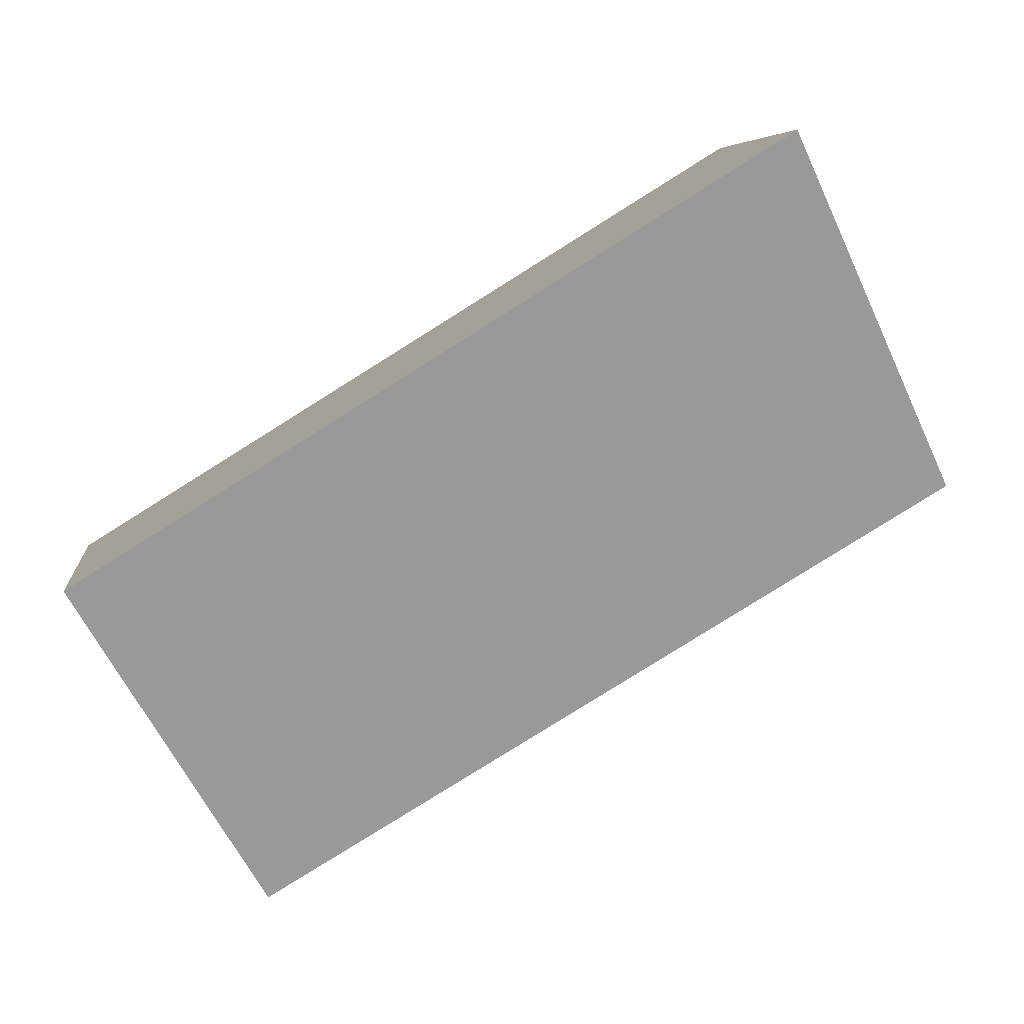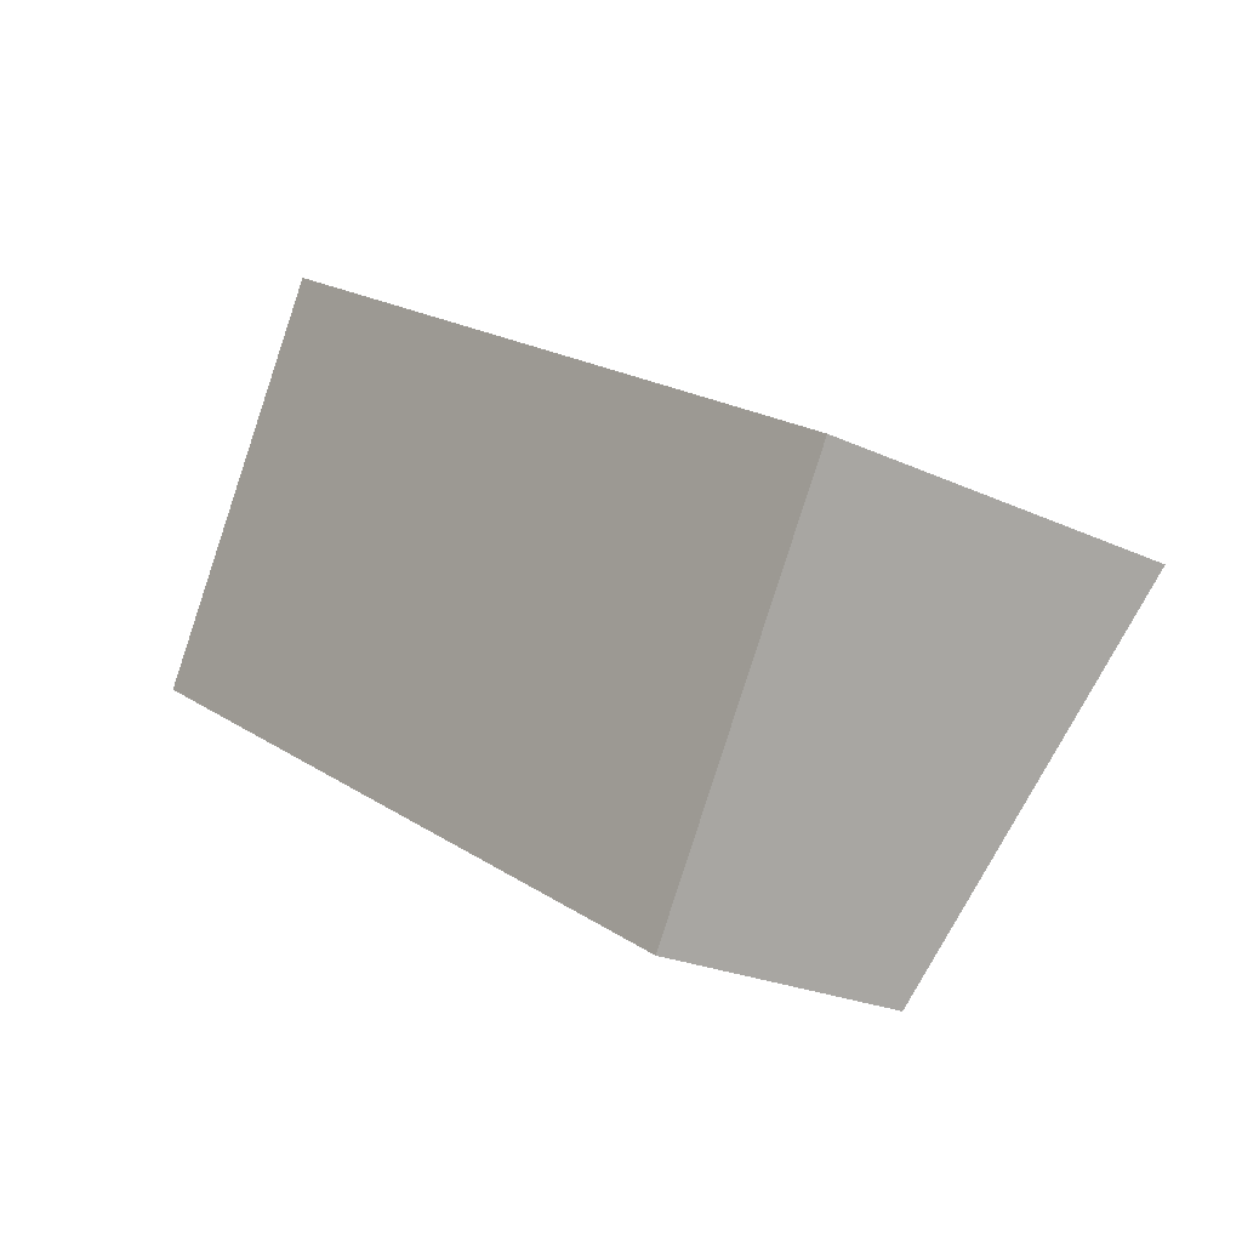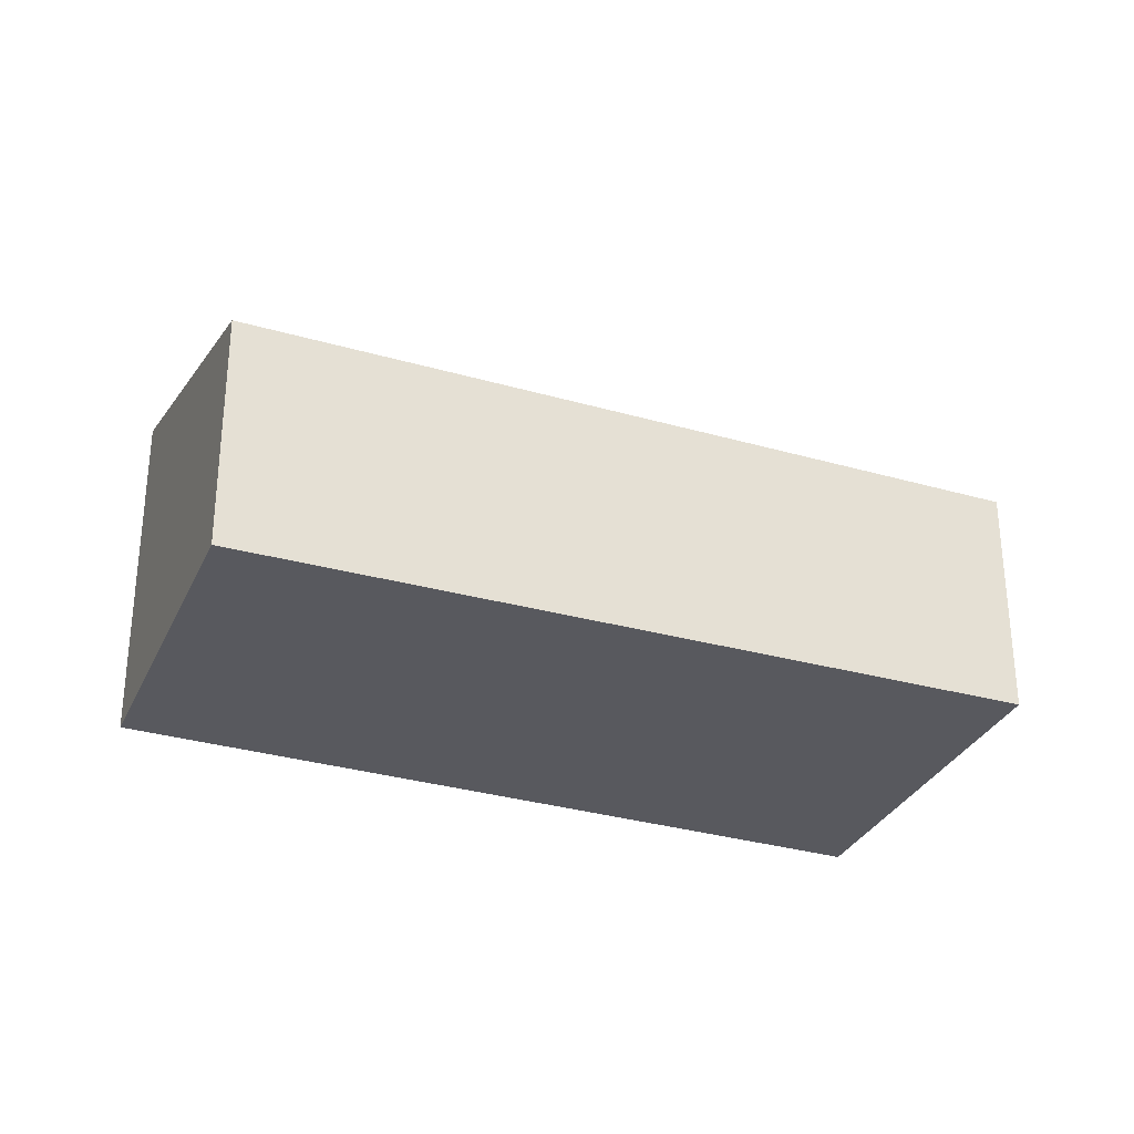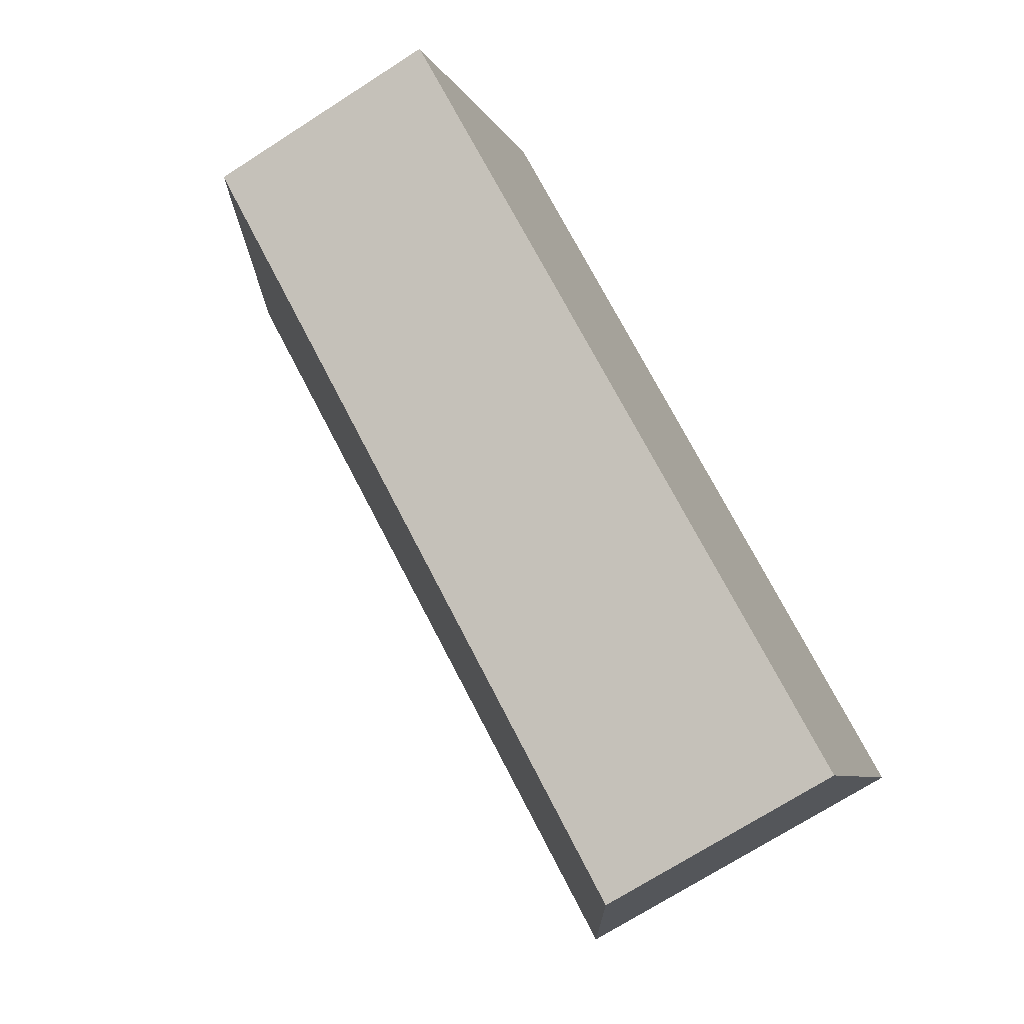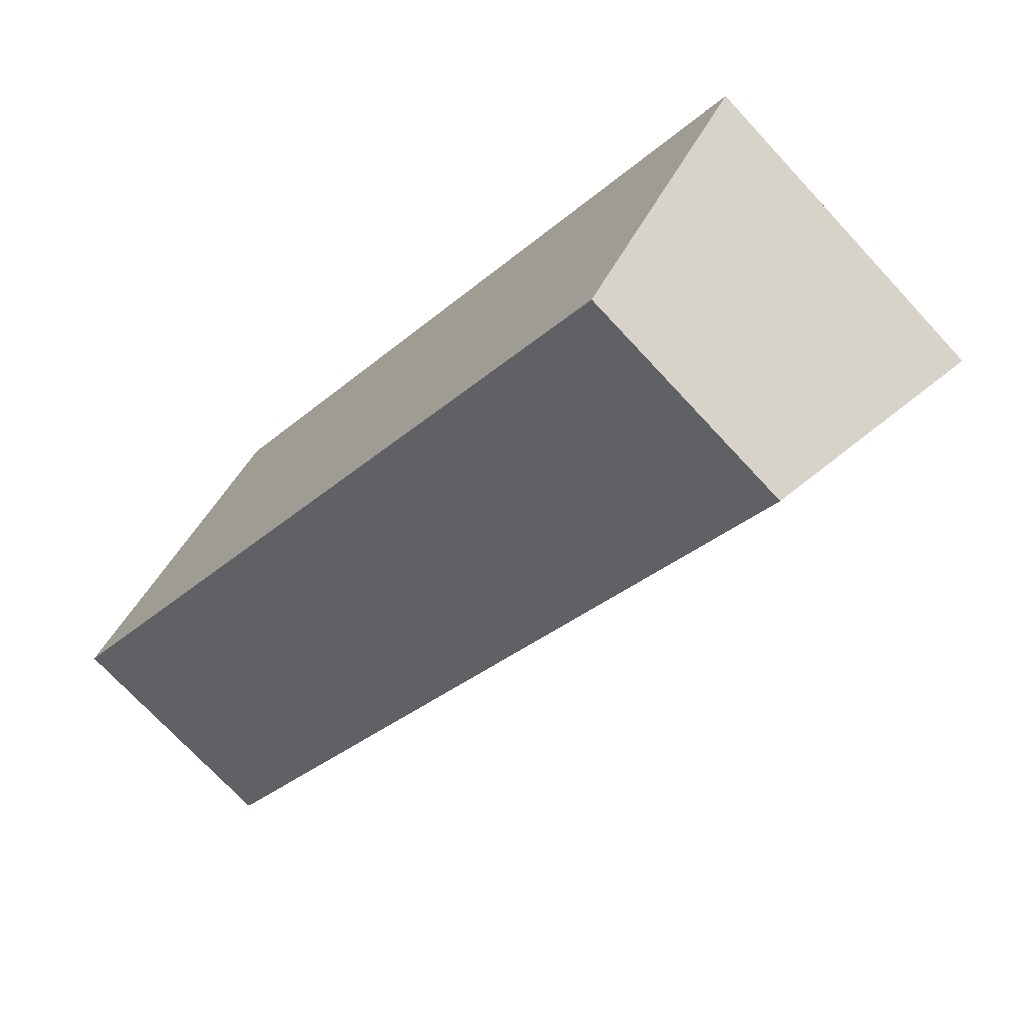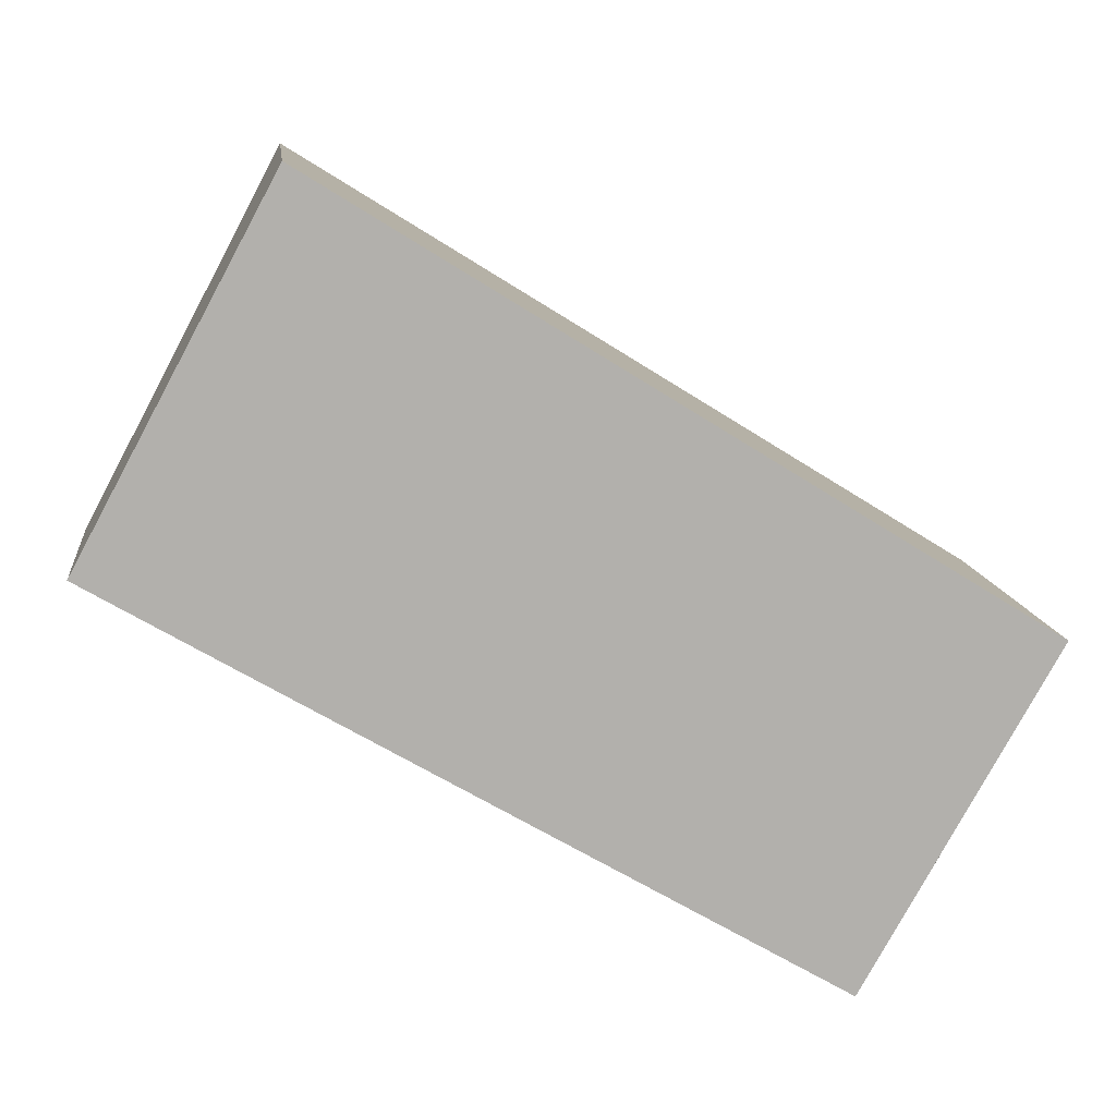
<metadata>
{"format":"obj","ext":"obj","renderer":"f3d","projection":"perspective","resolution":1024,"background":"white","views":[{"elev":6.2,"azim":173.3,"up":"+Z"},{"elev":-22.7,"azim":50.8,"up":"+Z"},{"elev":-30.3,"azim":-171.8,"up":"+Y"},{"elev":-71.4,"azim":-57.3,"up":"+Z"},{"elev":-72.8,"azim":42.9,"up":"+Z"},{"elev":11.8,"azim":-6.5,"up":"+Z"}]}
</metadata>
<code>
v  0.928 2.25 -0.544
v  8.507 3.4 -0.744
v  6.703 2.301 -3.926
v  0 2.242 1.373e-16
v  0.013 2.25 0.024
v  1.834 3.4 3.397
v  6.703 2.404e-16 -3.926
v  0.928 3.331e-17 -0.544
v  0 0 0
v  1.834 -2.08e-16 3.397
v  0.013 -1.47e-18 0.024
v  8.507 4.556e-17 -0.744
g defaultobject
f 1 2 3
f 2 1 4
f 2 4 5
f 2 5 6
f 7 1 3
f 1 7 8
f 1 8 4
f 4 8 9
f 5 10 6
f 10 5 4
f 10 4 9
f 10 9 11
f 10 2 6
f 2 10 12
f 12 3 2
f 3 12 7
f 8 11 9
f 11 8 10
f 10 8 7
f 10 7 12

</code>
